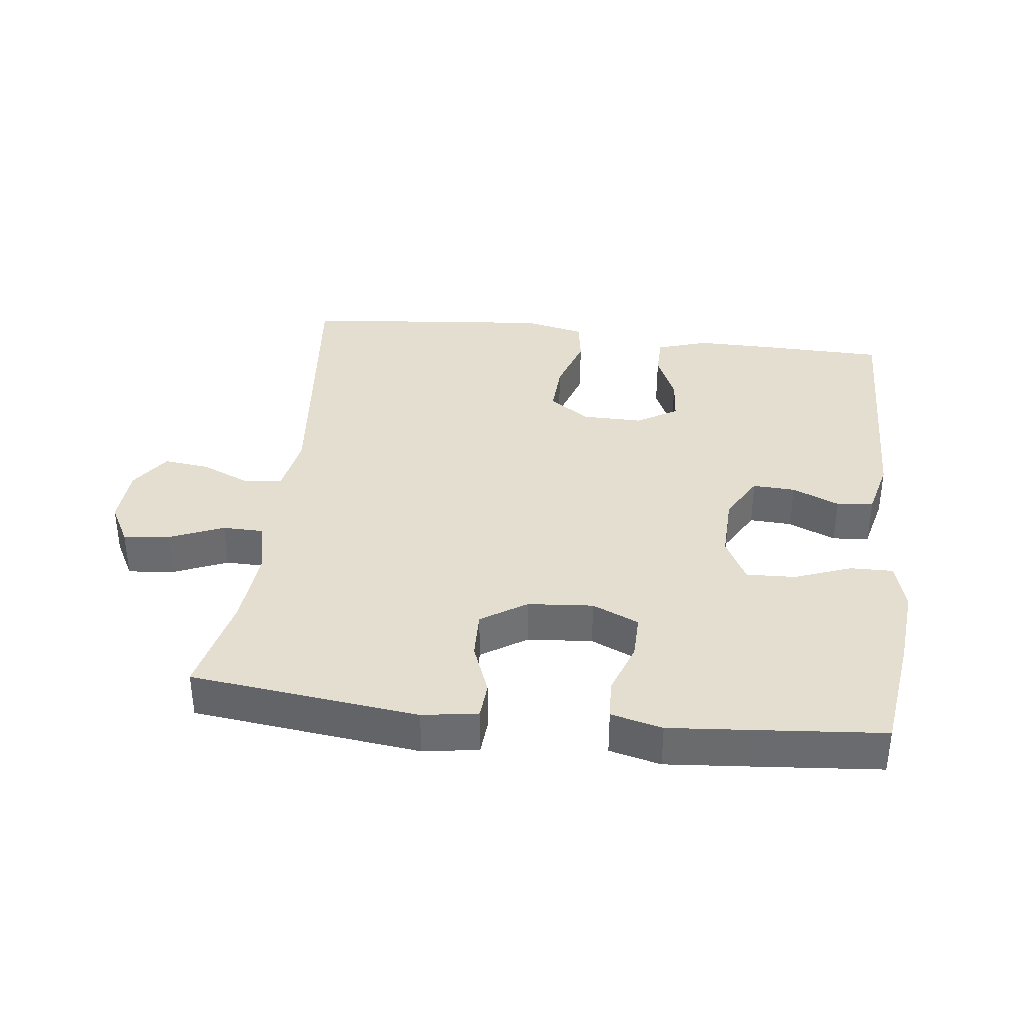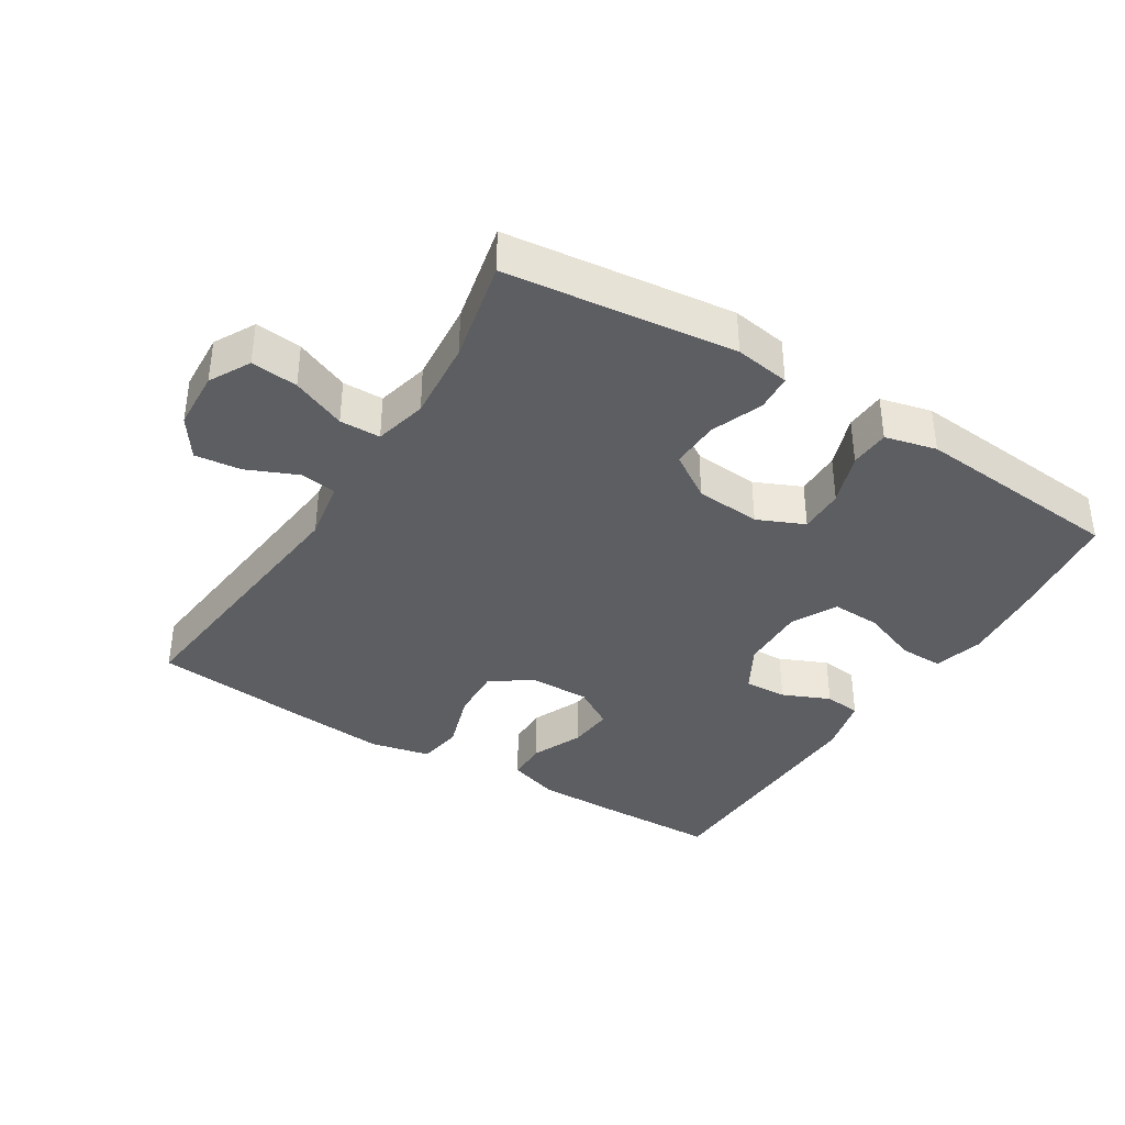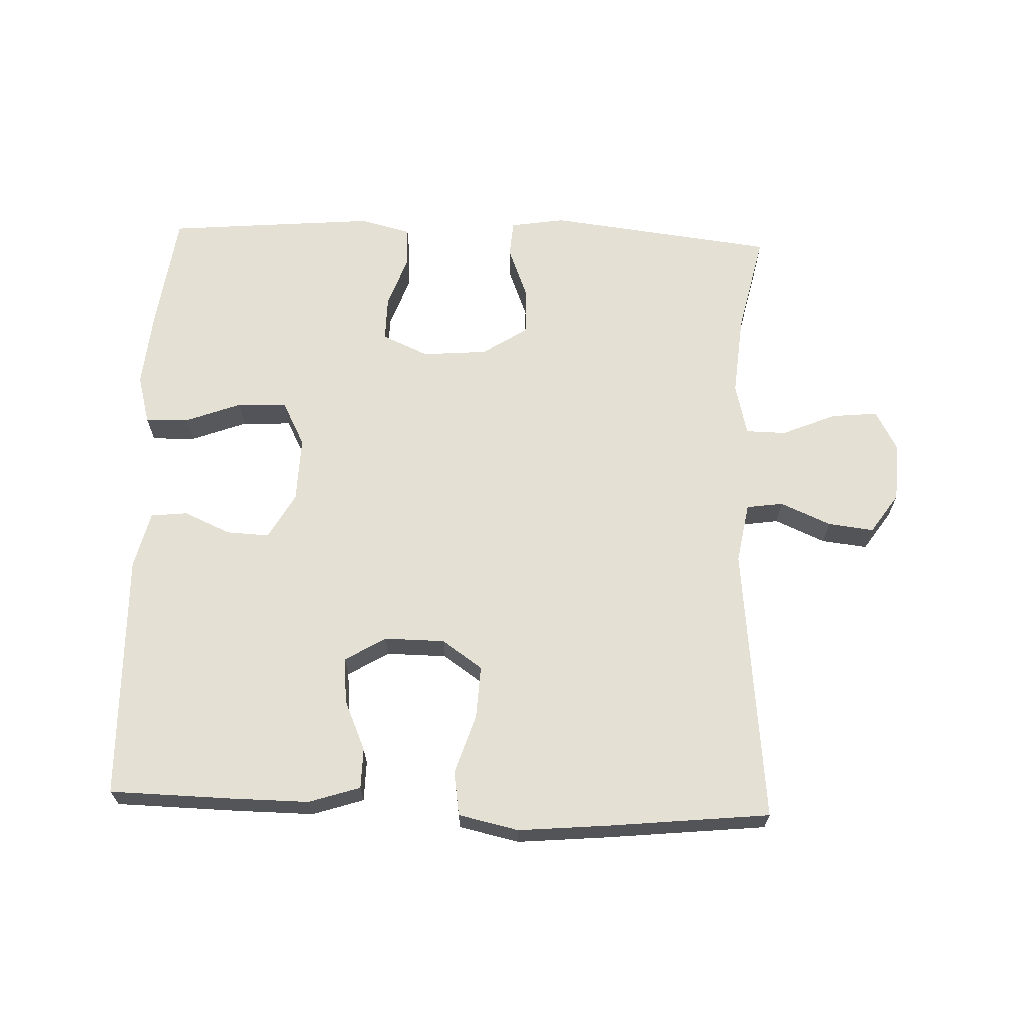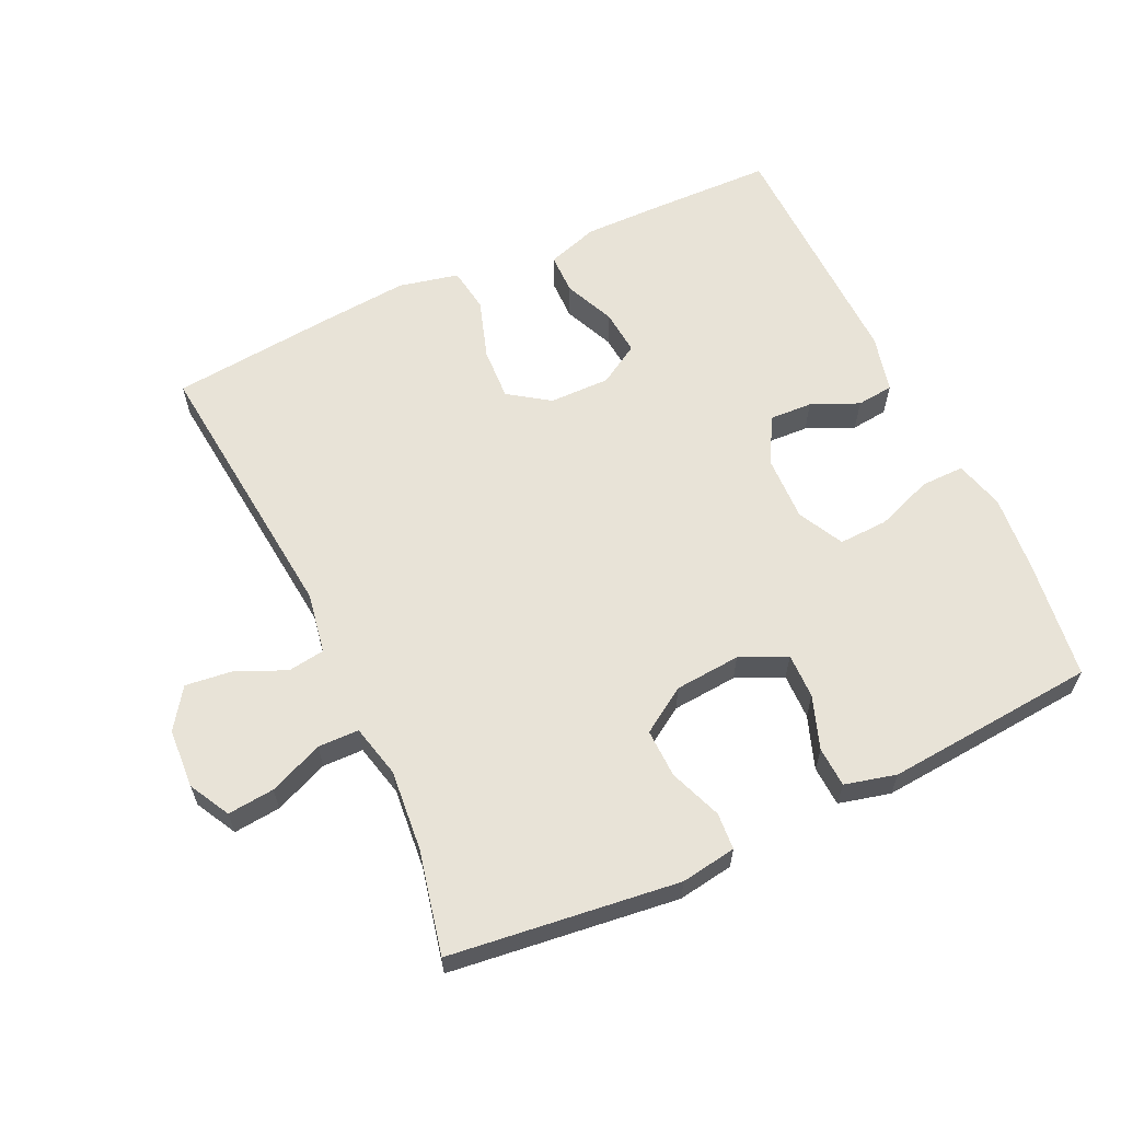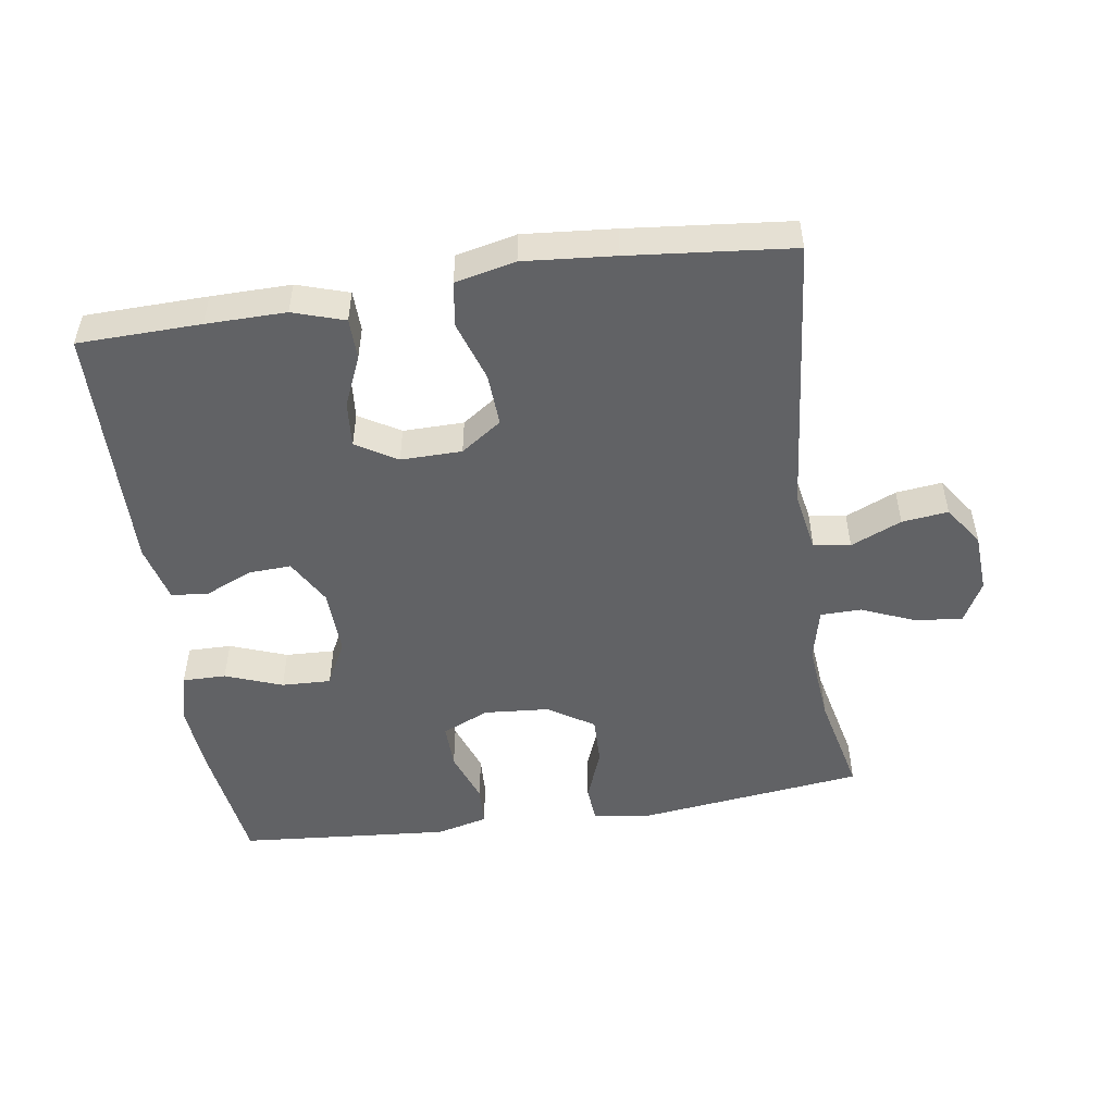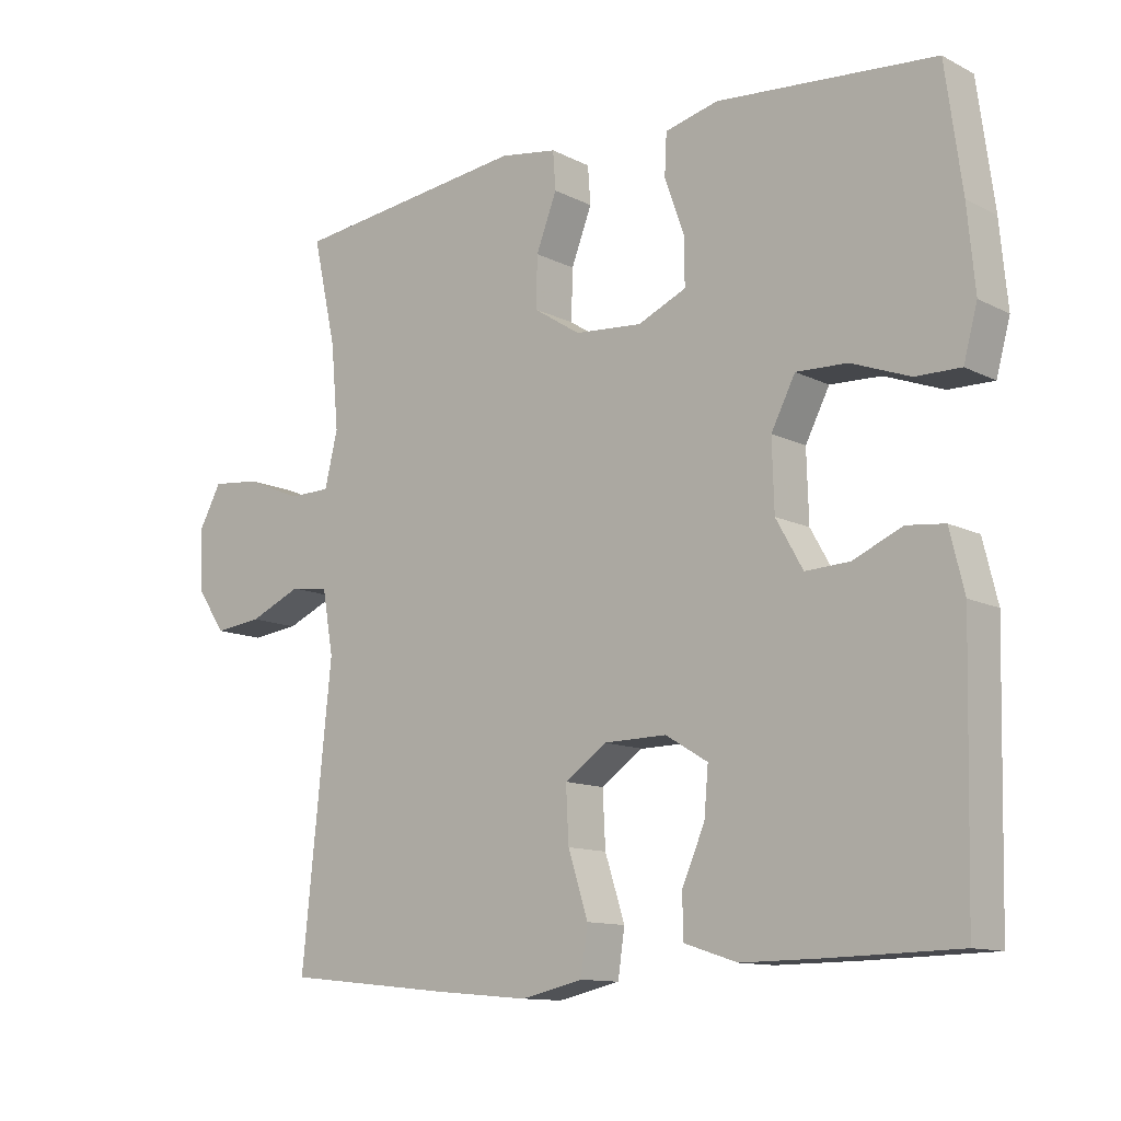
<metadata>
{"format":"obj","ext":"obj","renderer":"f3d","projection":"perspective","resolution":1024,"background":"white","views":[{"elev":36.5,"azim":6.8,"up":"+Y"},{"elev":-37.7,"azim":-32.0,"up":"+Y"},{"elev":66.1,"azim":-177.9,"up":"+Y"},{"elev":61.6,"azim":-25.0,"up":"+Y"},{"elev":-50.6,"azim":-171.3,"up":"+Y"},{"elev":-11.9,"azim":40.0,"up":"+Z"}]}
</metadata>
<code>
v -0.5 0.07 0.5
v -0.158 0.07 0.541
v -0.075 0.07 0.528
v -0.071 0.07 0.473
v -0.101 0.07 0.395
v -0.103 0.07 0.322
v -0.035 0.07 0.278
v 0.063 0.07 0.27
v 0.133 0.07 0.301
v 0.132 0.07 0.369
v 0.104 0.07 0.448
v 0.107 0.07 0.508
v 0.184 0.07 0.527
v 0.303 0.07 0.517
v 0.5 0.07 0.5
v 0.524 0.07 0.323
v 0.535 0.07 0.205
v 0.515 0.07 0.131
v 0.45 0.07 0.132
v 0.365 0.07 0.164
v 0.291 0.07 0.167
v 0.256 0.07 0.099
v 0.259 0.07 0
v 0.298 0.07 -0.069
v 0.362 0.07 -0.066
v 0.433 0.07 -0.035
v 0.488 0.07 -0.041
v 0.509 0.07 -0.127
v 0.5 0.07 -0.5
v 0.317 0.07 -0.504
v 0.198 0.07 -0.505
v 0.121 0.07 -0.48
v 0.12 0.07 -0.419
v 0.153 0.07 -0.343
v 0.159 0.07 -0.275
v 0.098 0.07 -0.238
v 0.007 0.07 -0.239
v -0.054 0.07 -0.281
v -0.05 0.07 -0.36
v -0.021 0.07 -0.45
v -0.031 0.07 -0.517
v -0.121 0.07 -0.537
v -0.257 0.07 -0.525
v -0.5 0.07 -0.5
v -0.457 0.07 -0.082
v -0.473 0.07 0.009
v -0.528 0.07 0.017
v -0.604 0.07 -0.016
v -0.673 0.07 -0.024
v -0.714 0.07 0.036
v -0.719 0.07 0.125
v -0.686 0.07 0.186
v -0.616 0.07 0.179
v -0.535 0.07 0.145
v -0.474 0.07 0.146
v -0.455 0.07 0.225
v -0.466 0.07 0.347
v -0.5 0 0.5
v -0.158 0 0.541
v -0.075 0 0.528
v -0.071 0 0.473
v -0.101 0 0.395
v -0.103 0 0.322
v -0.035 0 0.278
v 0.063 0 0.27
v 0.133 0 0.301
v 0.132 0 0.369
v 0.104 0 0.448
v 0.107 0 0.508
v 0.184 0 0.527
v 0.303 0 0.517
v 0.5 0 0.5
v 0.524 0 0.323
v 0.535 0 0.205
v 0.515 0 0.131
v 0.45 0 0.132
v 0.365 0 0.164
v 0.291 0 0.167
v 0.256 0 0.099
v 0.259 0 0
v 0.298 0 -0.069
v 0.362 0 -0.066
v 0.433 0 -0.035
v 0.488 0 -0.041
v 0.509 0 -0.127
v 0.5 0 -0.5
v 0.317 0 -0.504
v 0.198 0 -0.505
v 0.121 0 -0.48
v 0.12 0 -0.419
v 0.153 0 -0.343
v 0.159 0 -0.275
v 0.098 0 -0.238
v 0.007 0 -0.239
v -0.054 0 -0.281
v -0.05 0 -0.36
v -0.021 0 -0.45
v -0.031 0 -0.517
v -0.121 0 -0.537
v -0.257 0 -0.525
v -0.5 0 -0.5
v -0.457 0 -0.082
v -0.473 0 0.009
v -0.528 0 0.017
v -0.604 0 -0.016
v -0.673 0 -0.024
v -0.714 0 0.036
v -0.719 0 0.125
v -0.686 0 0.186
v -0.616 0 0.179
v -0.535 0 0.145
v -0.474 0 0.146
v -0.455 0 0.225
v -0.466 0 0.347
f 52 53 54
f 51 52 54
f 50 51 54
f 49 50 54
f 48 49 54
f 47 48 54
f 46 47 54 55
f 45 46 55 56
f 43 44 45
f 42 43 45
f 41 42 45
f 40 41 45
f 39 40 45
f 38 39 45 56
f 32 33 34
f 31 32 34
f 30 31 34
f 29 30 34
f 28 29 34
f 27 28 34
f 26 27 34
f 25 26 34
f 24 25 34 35
f 23 24 35 36
f 18 19 20
f 17 18 20
f 16 17 20
f 15 16 20
f 14 15 20
f 13 14 20
f 12 13 20
f 11 12 20
f 10 11 20
f 9 10 20 21
f 8 9 21 22
f 3 4 5
f 2 3 5
f 1 2 5
f 57 1 5
f 57 5 6
f 57 6 7
f 56 57 7
f 38 56 7
f 37 38 7
f 23 36 37
f 22 23 37
f 8 22 37
f 7 8 37
f 111 110 109
f 111 109 108
f 111 108 107
f 111 107 106
f 111 106 105
f 111 105 104
f 112 111 104 103
f 113 112 103 102
f 102 101 100
f 102 100 99
f 102 99 98
f 102 98 97
f 102 97 96
f 113 102 96 95
f 91 90 89
f 91 89 88
f 91 88 87
f 91 87 86
f 91 86 85
f 91 85 84
f 91 84 83
f 91 83 82
f 92 91 82 81
f 93 92 81 80
f 77 76 75
f 77 75 74
f 77 74 73
f 77 73 72
f 77 72 71
f 77 71 70
f 77 70 69
f 77 69 68
f 77 68 67
f 78 77 67 66
f 79 78 66 65
f 62 61 60
f 62 60 59
f 62 59 58
f 62 58 114
f 63 62 114
f 64 63 114
f 64 114 113
f 64 113 95
f 64 95 94
f 94 93 80
f 94 80 79
f 94 79 65
f 94 65 64
f 1 58 59 2
f 2 59 60 3
f 3 60 61 4
f 4 61 62 5
f 5 62 63 6
f 6 63 64 7
f 7 64 65 8
f 8 65 66 9
f 9 66 67 10
f 10 67 68 11
f 11 68 69 12
f 12 69 70 13
f 13 70 71 14
f 14 71 72 15
f 15 72 73 16
f 16 73 74 17
f 17 74 75 18
f 18 75 76 19
f 19 76 77 20
f 20 77 78 21
f 21 78 79 22
f 22 79 80 23
f 23 80 81 24
f 24 81 82 25
f 25 82 83 26
f 26 83 84 27
f 27 84 85 28
f 28 85 86 29
f 29 86 87 30
f 30 87 88 31
f 31 88 89 32
f 32 89 90 33
f 33 90 91 34
f 34 91 92 35
f 35 92 93 36
f 36 93 94 37
f 37 94 95 38
f 38 95 96 39
f 39 96 97 40
f 40 97 98 41
f 41 98 99 42
f 42 99 100 43
f 43 100 101 44
f 44 101 102 45
f 45 102 103 46
f 46 103 104 47
f 47 104 105 48
f 48 105 106 49
f 49 106 107 50
f 50 107 108 51
f 51 108 109 52
f 52 109 110 53
f 53 110 111 54
f 54 111 112 55
f 55 112 113 56
f 56 113 114 57
f 57 114 58 1

</code>
